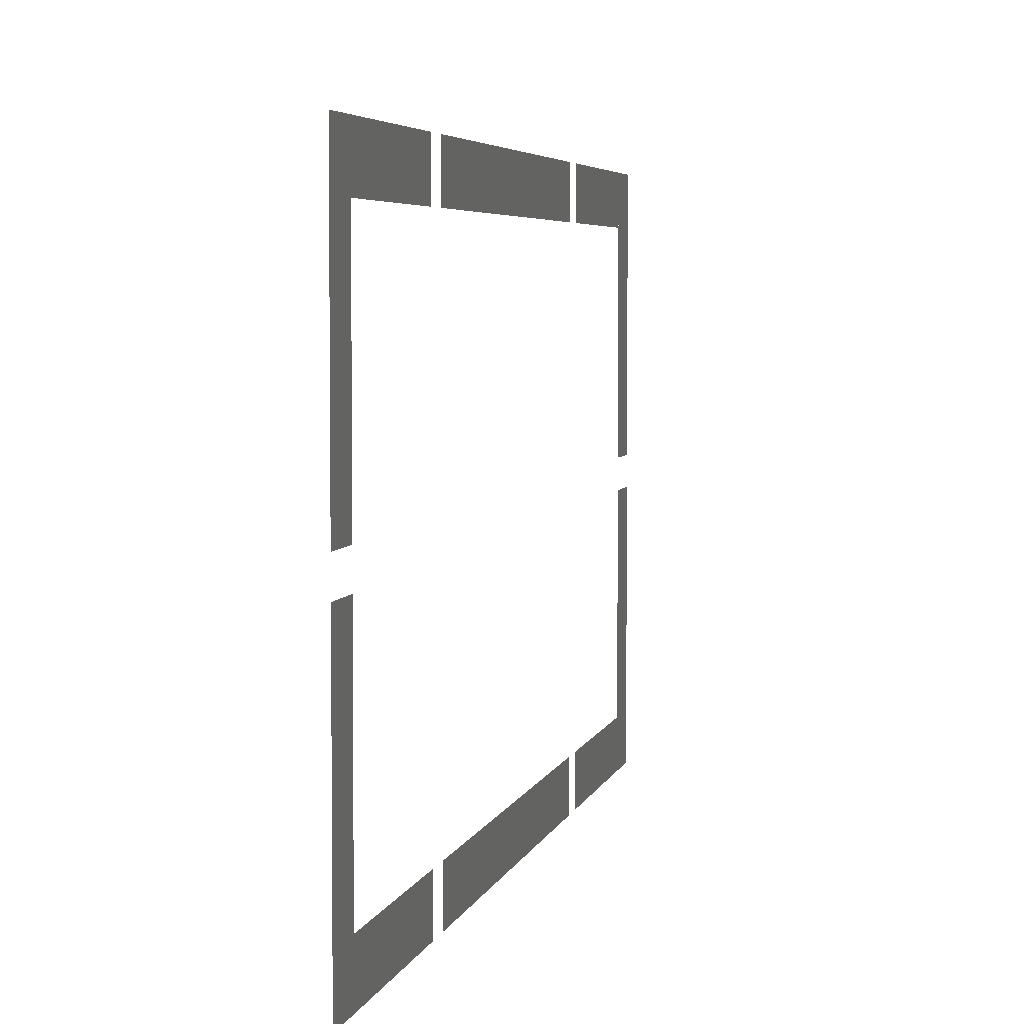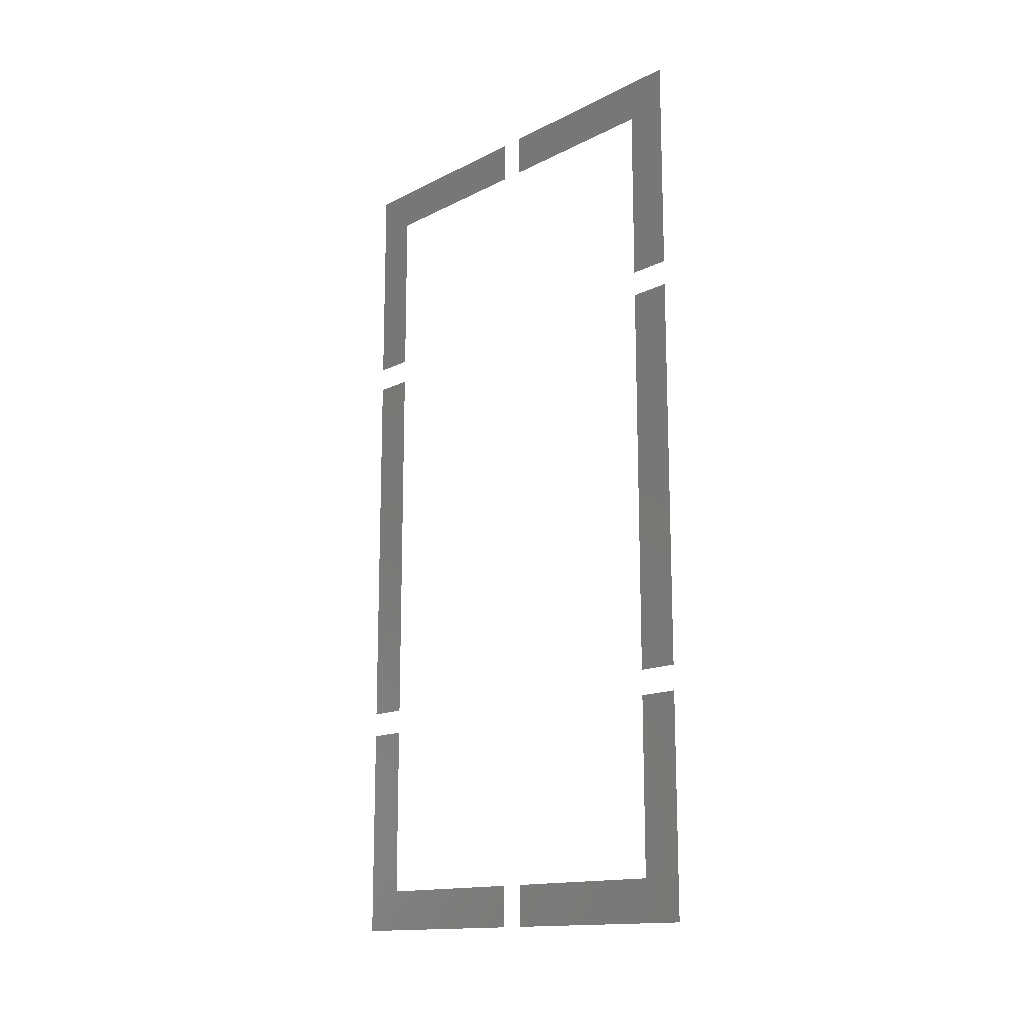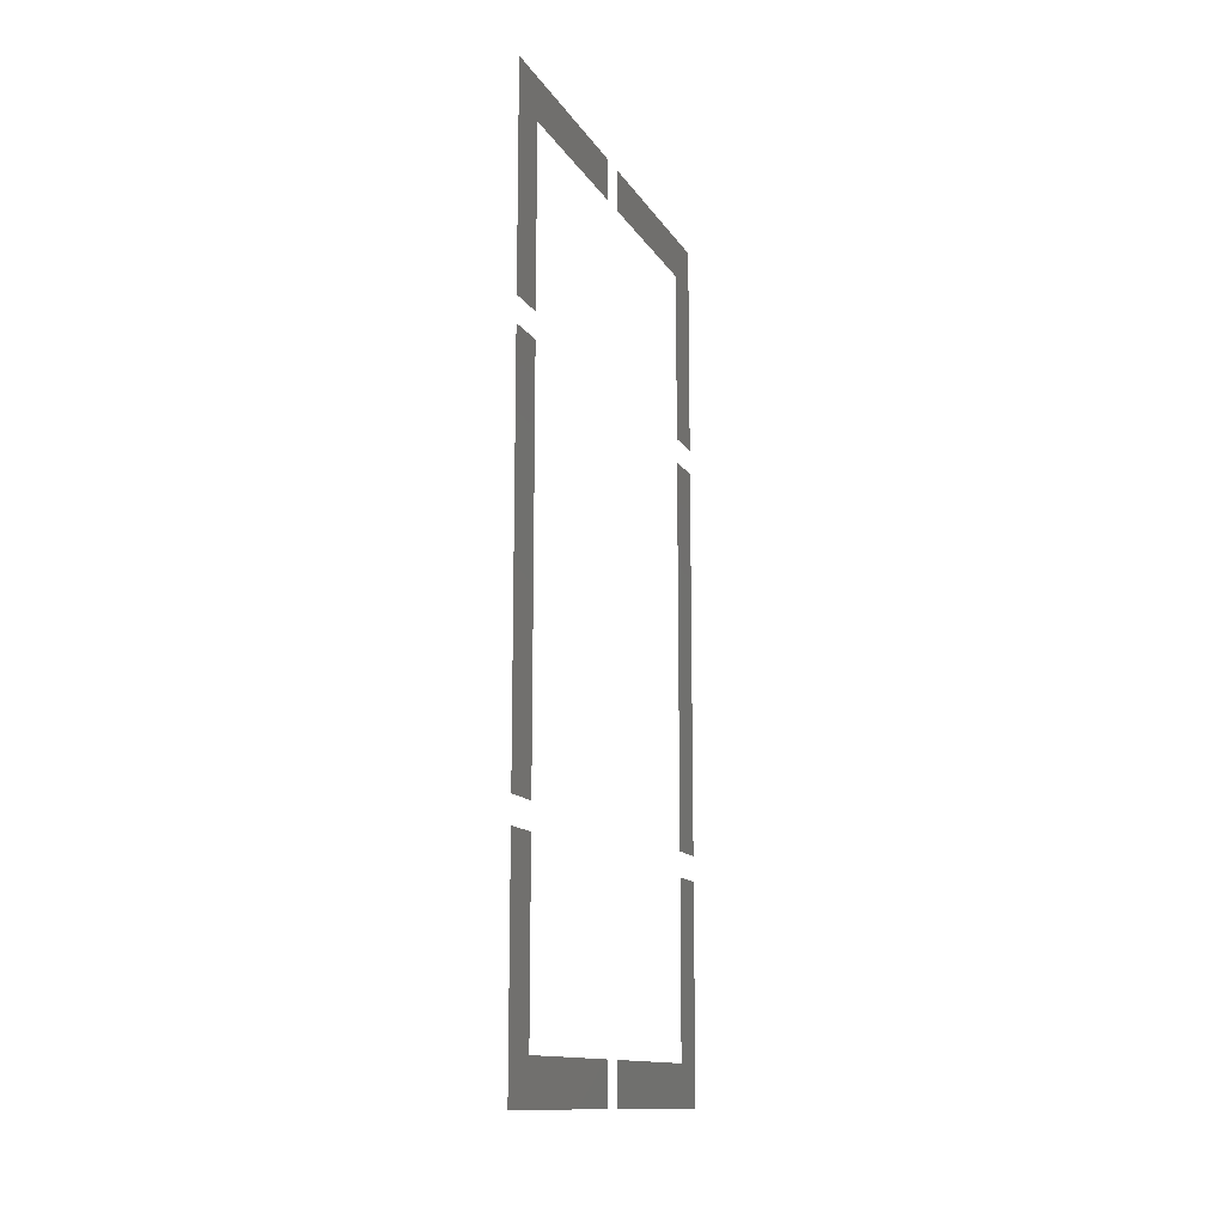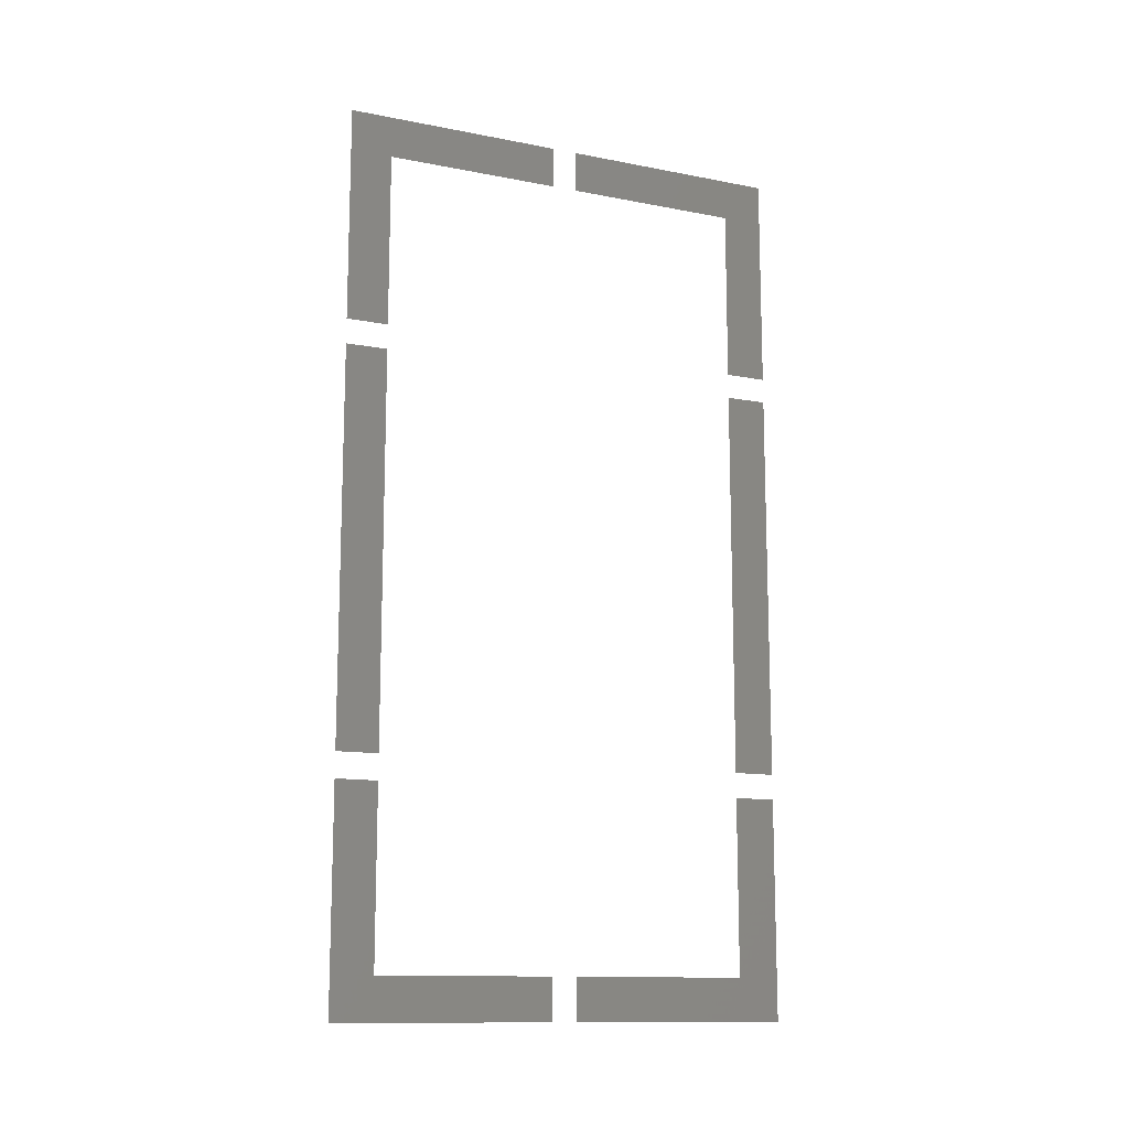
<metadata>
{"format":"stl","ext":"stl","renderer":"f3d","projection":"perspective","resolution":1024,"background":"white","views":[{"elev":4.3,"azim":-168.2,"up":"+Y"},{"elev":-14.7,"azim":-42.7,"up":"+Z"},{"elev":-13.1,"azim":-159.7,"up":"+Z"},{"elev":-12.8,"azim":65.8,"up":"+Z"}]}
</metadata>
<code>
# stl→obj: 36 verts, 20 faces
v 0 1.5 -52.5
v 0 27.5 -47.5
v 0 1.5 -47.5
v 0 27.5 -52.5
v 0 22.5 -47.5
v 0 27.5 -26.5
v 0 22.5 -26.5
v 0 22.5 -23.5
v 0 27.5 23.5
v 0 22.5 23.5
v 0 27.5 -23.5
v 0 27.5 52.5
v 0 1.5 47.5
v 0 27.5 47.5
v 0 1.5 52.5
v 0 22.5 26.5
v 0 27.5 26.5
v 0 22.5 47.5
v 0 -27.5 -52.5
v 0 -1.5 -47.5
v 0 -27.5 -47.5
v 0 -1.5 -52.5
v 0 -22.5 -26.5
v 0 -27.5 -26.5
v 0 -22.5 -47.5
v 0 -27.5 -23.5
v 0 -22.5 23.5
v 0 -27.5 23.5
v 0 -22.5 -23.5
v 0 -22.5 47.5
v 0 -27.5 26.5
v 0 -22.5 26.5
v 0 -27.5 47.5
v 0 -1.5 52.5
v 0 -1.5 47.5
v 0 -27.5 52.5
f 1 2 3
f 1 4 2
f 5 6 7
f 5 2 6
f 8 9 10
f 8 11 9
f 12 13 14
f 12 15 13
f 14 16 17
f 14 18 16
f 19 20 21
f 19 22 20
f 21 23 24
f 21 25 23
f 26 27 28
f 26 29 27
f 30 31 32
f 30 33 31
f 34 33 35
f 34 36 33

</code>
